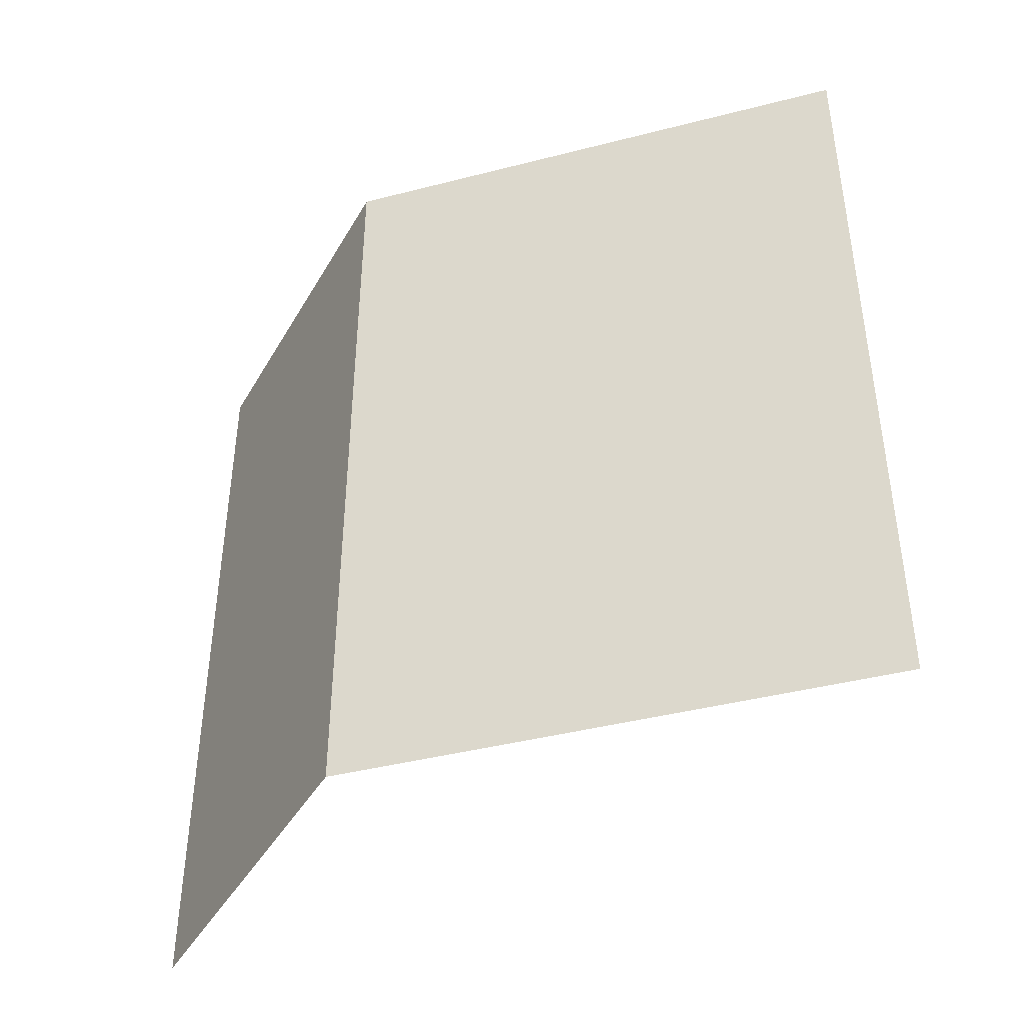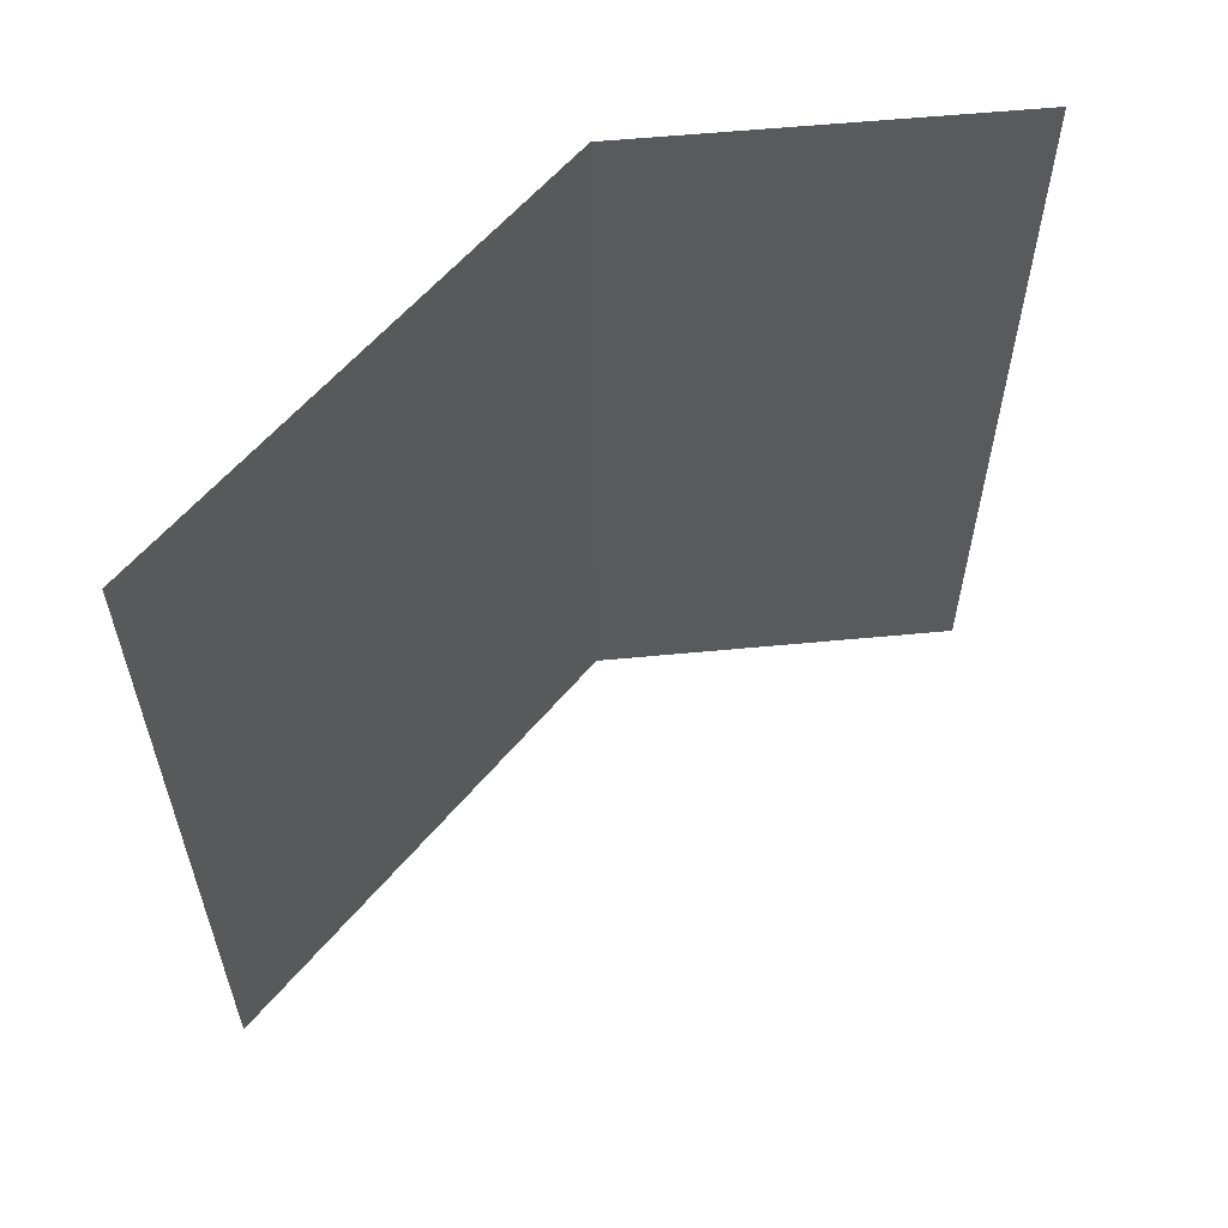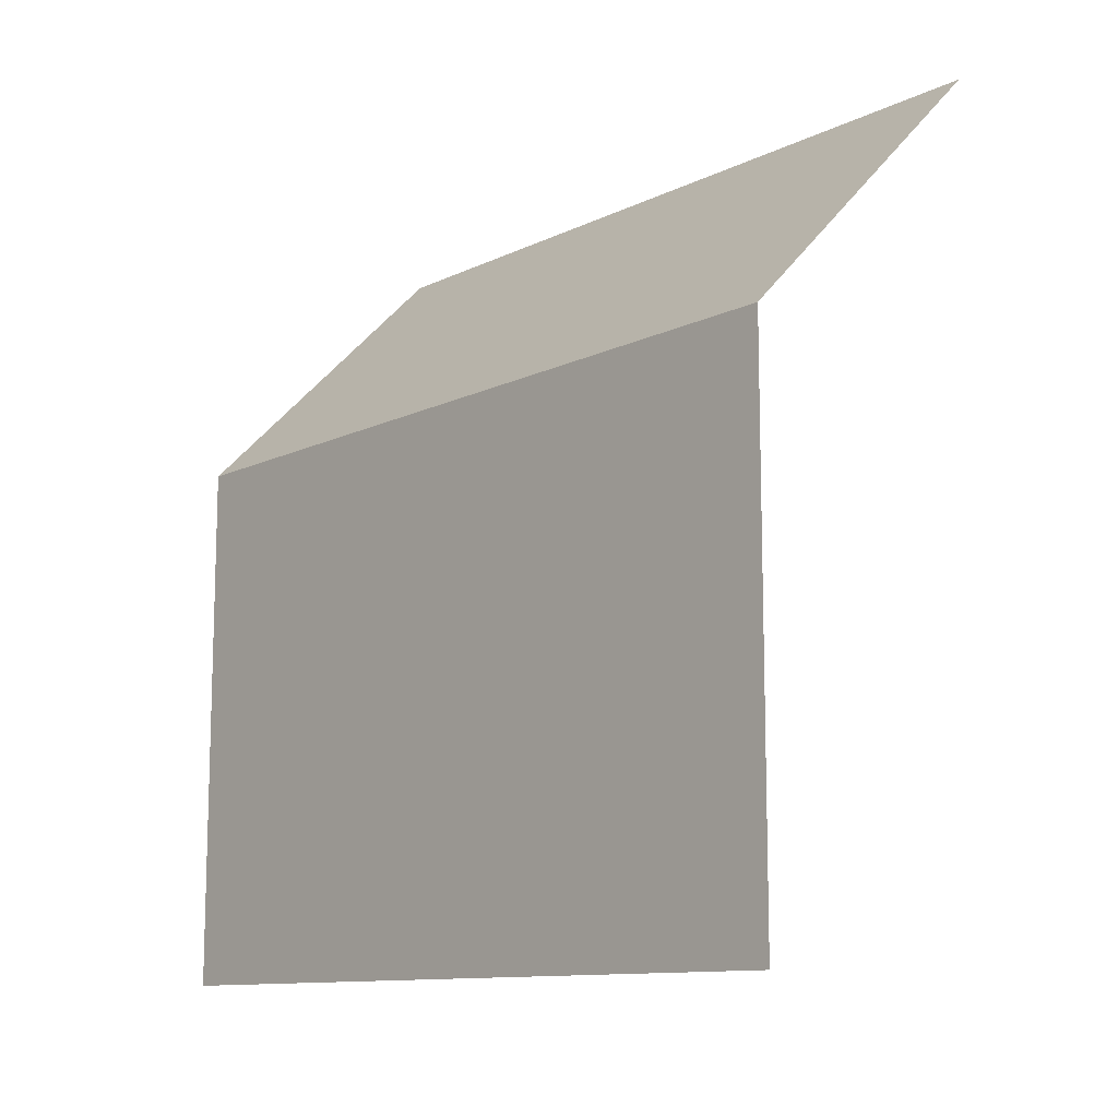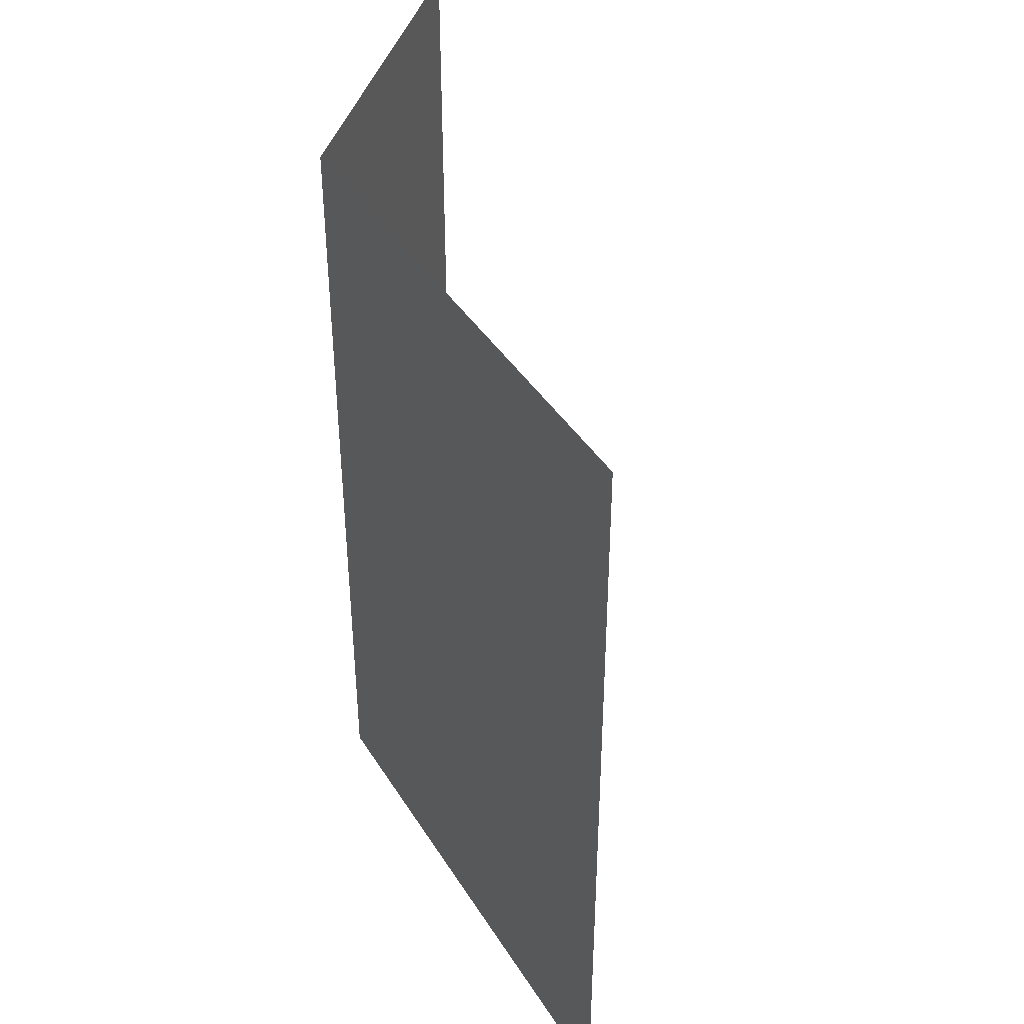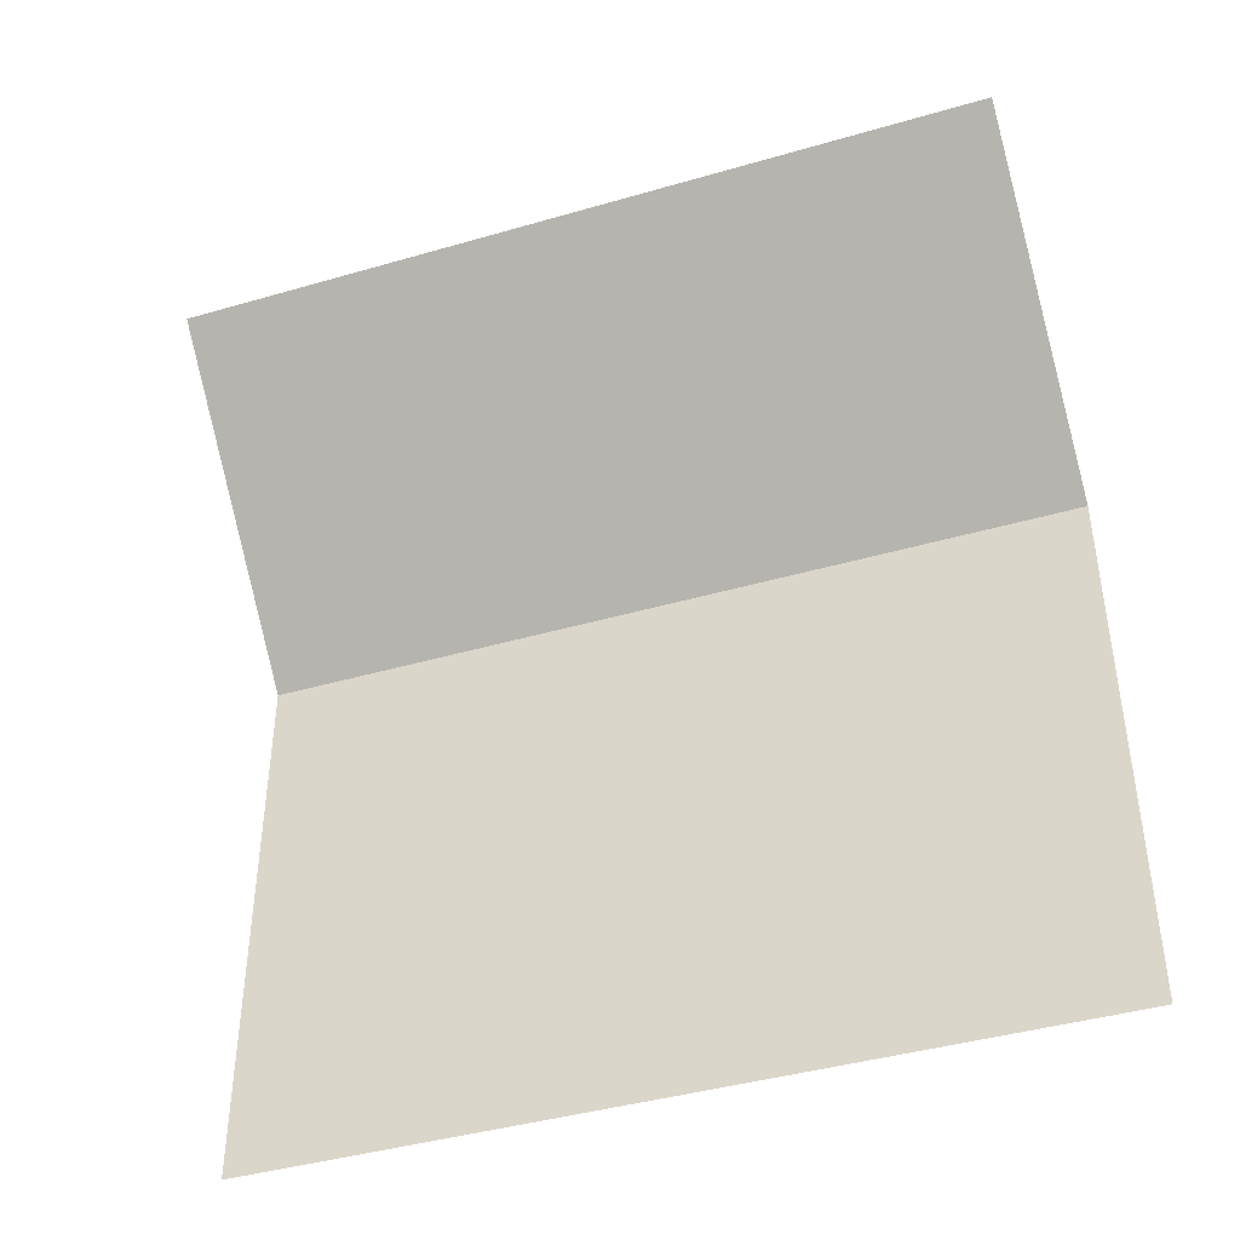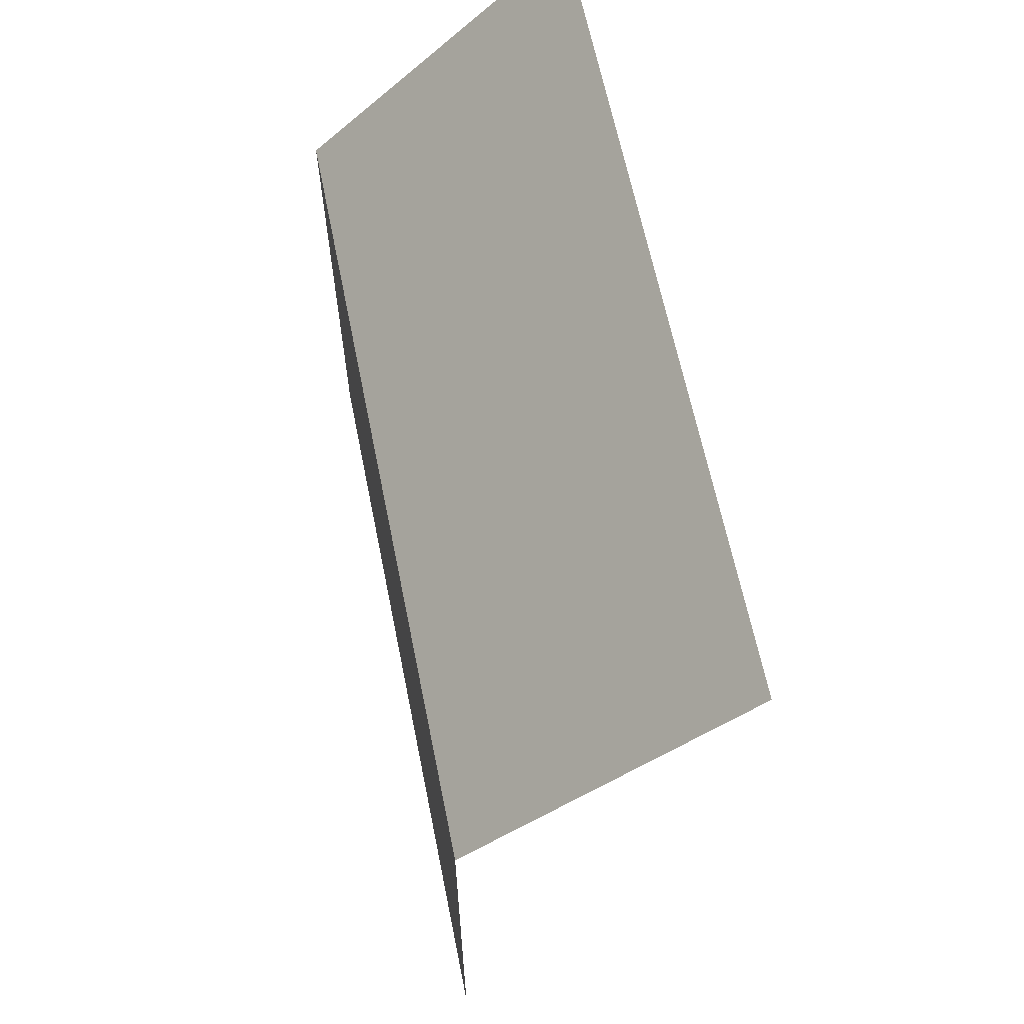
<metadata>
{"format":"obj","ext":"obj","renderer":"f3d","projection":"perspective","resolution":1024,"background":"white","views":[{"elev":-42.2,"azim":-72.9,"up":"+Z"},{"elev":58.5,"azim":39.4,"up":"+Z"},{"elev":-11.5,"azim":-40.9,"up":"+Y"},{"elev":40.9,"azim":-29.2,"up":"+Z"},{"elev":-42.1,"azim":109.2,"up":"+Y"},{"elev":63.8,"azim":-11.4,"up":"+Y"}]}
</metadata>
<code>
o Wall_Cube.002
v 0 0 -0.5
v 0 1 -0.5
v 0 1 0.5
v 0 -0 0.5
v 0 0 -1.5
v 0 1 -1.5
v 0 1 1.5
v 0 -0 1.5
v 0.5 1.5 0.5
v 0.5 1.5 -0.5
v 1 2 -0.5
v 1 2 0.5
v 0.5 1.5 -1.5
v 0.5 1.5 1.5
v 1 2 1.5
v 1 2 -1.5
v 0 -1 1.5
v 0 -1 0.5
v 0 -1 -0.5
v 0 -1 -1.5
f 1 2 3 4
f 2 1 5 6
f 4 3 7 8
f 9 10 11 12
f 13 10 2 6
f 14 9 12 15
f 7 3 9 14
f 16 11 10 13
f 3 2 10 9
f 9 14 13 10
f 4 8 17 18
f 5 1 19 20
f 1 4 18 19

</code>
